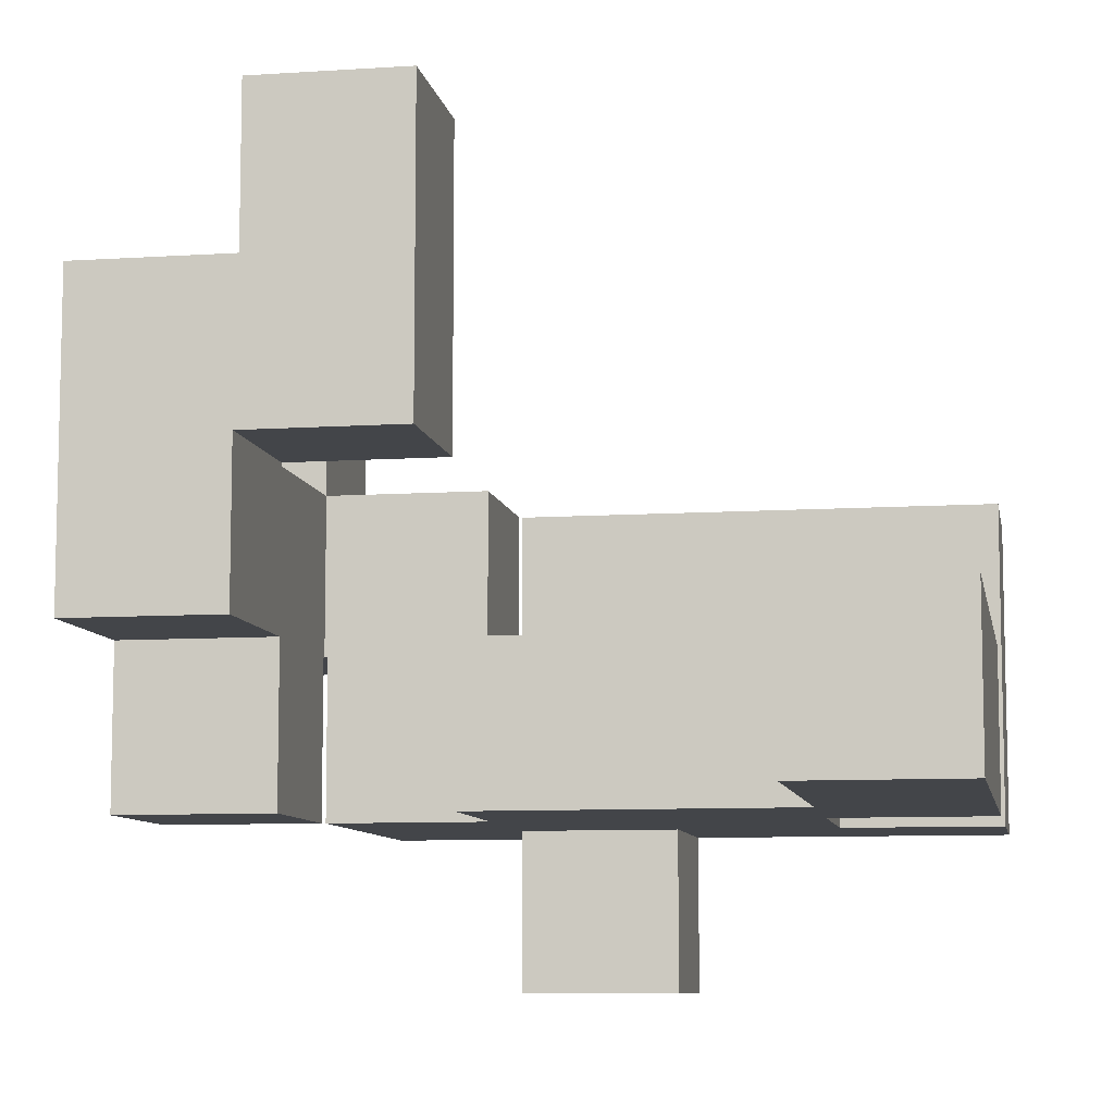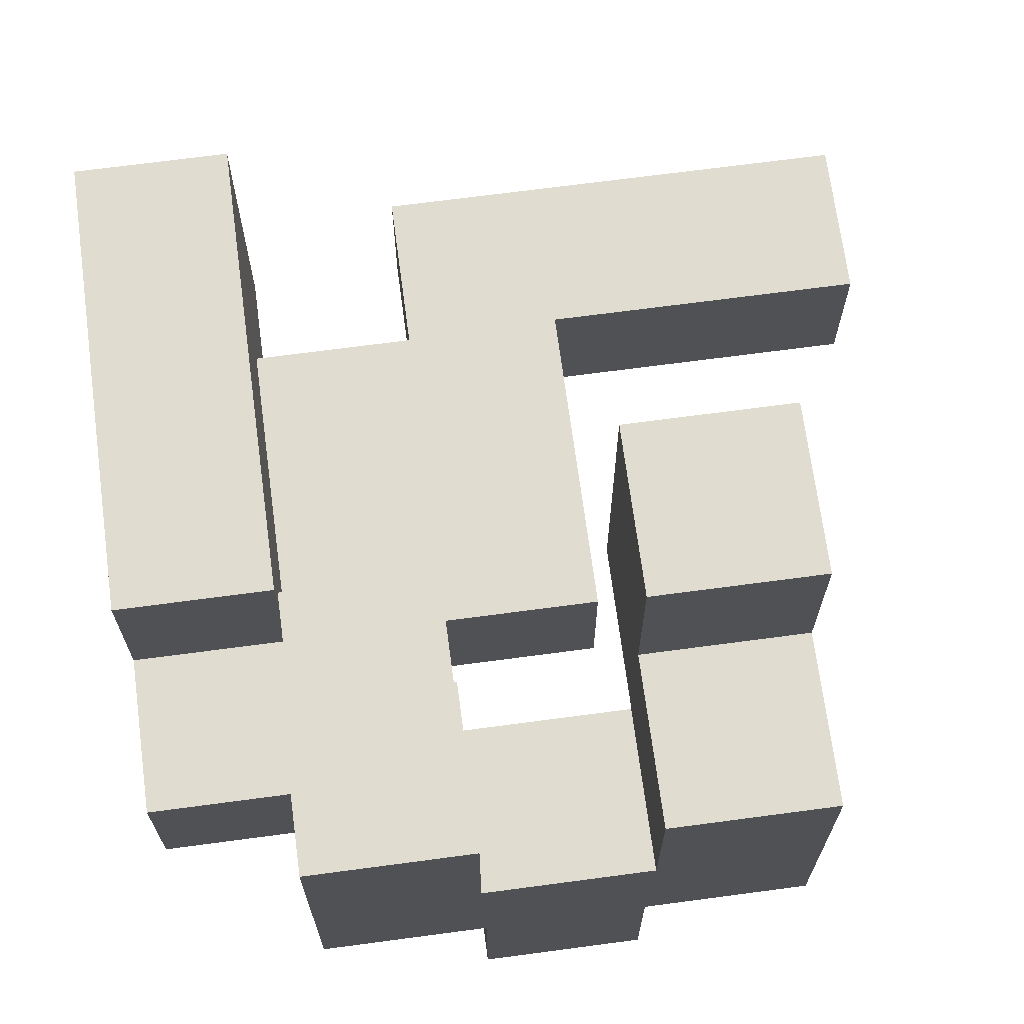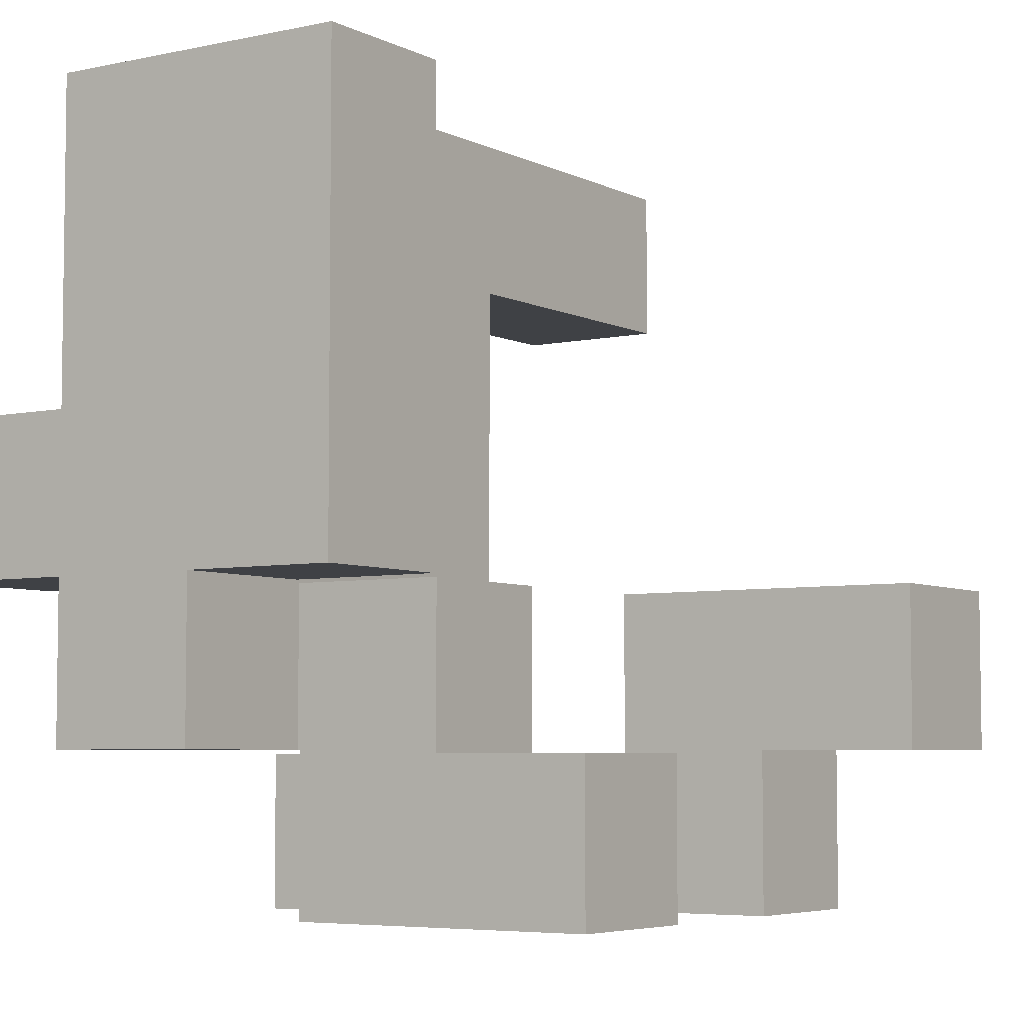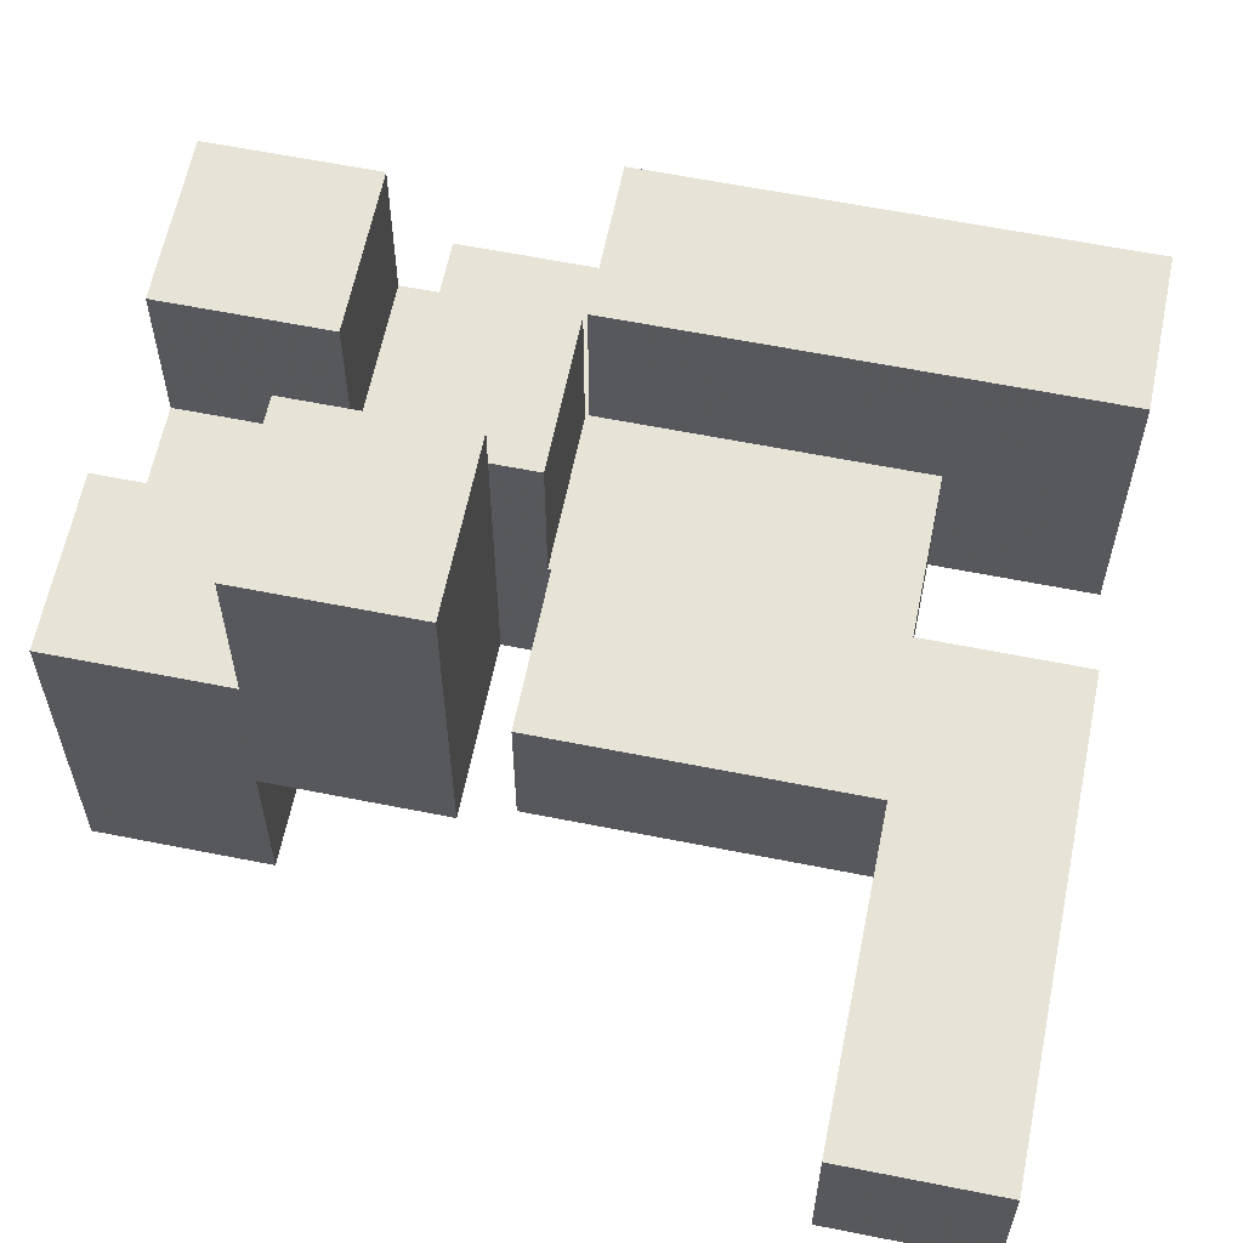
<metadata>
{"format":"obj","ext":"obj","renderer":"f3d","projection":"perspective","resolution":1024,"background":"white","views":[{"elev":-8.6,"azim":100.1,"up":"+Z"},{"elev":69.4,"azim":-7.6,"up":"+Z"},{"elev":-5.3,"azim":-55.9,"up":"+Y"},{"elev":61.5,"azim":101.5,"up":"+Z"}]}
</metadata>
<code>
v 0.204 -0.6 0.204
v 0.204 -0.6 0.596
v 0.204 -0.596 0.596
v 0.204 -0.596 0.204
v 0.204 -0.204 0.596
v 0.204 -0.204 0.204
v 0.204 -0.596 0.6
v 0.204 -0.204 0.6
v 0.596 -0.6 0.204
v 0.596 -0.596 0.204
v 0.596 -0.596 0.596
v 0.596 -0.6 0.596
v 0.596 -0.204 0.204
v 0.596 -0.204 0.596
v 0.596 -0.204 0.6
v 0.596 -0.596 0.6
v 0.204 -0.996 0.2
v 0.204 -0.996 0.204
v 0.204 -0.604 0.204
v 0.204 -0.604 0.2
v 0.204 -0.996 0.596
v 0.204 -0.604 0.596
v 0.596 -0.996 0.2
v 0.596 -0.604 0.2
v 0.596 -0.604 0.204
v 0.596 -0.996 0.204
v 0.596 -0.604 0.596
v 0.596 -0.996 0.596
v 0.204 -0.596 0.604
v 0.204 -0.204 0.604
v 0.204 -0.596 0.996
v 0.204 -0.204 0.996
v 0.596 -0.204 0.604
v 0.596 -0.596 0.604
v 0.596 -0.204 0.996
v 0.596 -0.596 0.996
v 0.204 -0.996 0.196
v 0.204 -0.604 0.196
v 0.596 -0.996 -0.196
v 0.596 -0.604 -0.196
v 0.596 -0.604 0.196
v 0.596 -0.996 0.196
v 0.2 -0.996 -0.196
v 0.204 -0.996 -0.196
v 0.2 -0.996 0.196
v 0.2 -0.604 -0.196
v 0.2 -0.604 0.196
v 0.204 -0.604 -0.196
v -0.196 -0.996 -0.2
v -0.196 -0.996 -0.196
v -0.196 -0.604 -0.196
v -0.196 -0.604 -0.2
v 0.196 -0.996 -0.2
v 0.196 -0.604 -0.2
v 0.196 -0.604 -0.196
v 0.196 -0.996 -0.196
v -0.2 -0.996 -0.196
v -0.196 -0.996 0.196
v -0.2 -0.996 0.196
v 0.196 -0.996 0.196
v -0.2 -0.604 -0.196
v -0.2 -0.604 0.196
v -0.196 -0.604 0.196
v 0.196 -0.604 0.196
v -0.596 -0.996 -0.196
v -0.596 -0.996 0.196
v -0.596 -0.604 0.196
v -0.596 -0.604 -0.196
v -0.596 -0.6 0.196
v -0.596 -0.6 -0.196
v -0.596 -0.996 0.2
v -0.596 -0.604 0.2
v -0.204 -0.604 -0.196
v -0.204 -0.6 -0.196
v -0.204 -0.6 0.196
v -0.204 -0.604 0.196
v -0.204 -0.996 0.196
v -0.204 -0.604 0.2
v -0.204 -0.996 0.2
v -0.204 -0.996 -0.196
v -0.596 -0.996 0.204
v -0.596 -0.604 0.204
v -0.596 -0.996 0.596
v -0.596 -0.604 0.596
v -0.204 -0.604 0.204
v -0.204 -0.996 0.204
v -0.204 -0.604 0.596
v -0.204 -0.996 0.596
v -0.596 -0.596 -0.2
v -0.596 -0.596 -0.196
v -0.596 -0.204 -0.196
v -0.596 -0.204 -0.2
v -0.596 -0.596 0.196
v -0.596 -0.204 0.196
v -0.204 -0.596 -0.2
v -0.204 -0.204 -0.2
v -0.204 -0.204 -0.196
v -0.204 -0.596 -0.196
v -0.204 -0.596 0.196
v -0.204 -0.204 0.196
v -0.196 -0.996 -0.596
v -0.196 -0.996 -0.204
v -0.196 -0.604 -0.204
v -0.196 -0.604 -0.596
v 0.196 -0.996 -0.596
v 0.196 -0.604 -0.596
v 0.196 -0.604 -0.204
v 0.196 -0.996 -0.204
v -0.596 -0.596 -0.204
v -0.596 -0.204 -0.204
v -0.204 -0.596 -0.596
v -0.204 -0.204 -0.596
v -0.204 -0.204 -0.204
v -0.204 -0.596 -0.204
v -0.204 -0.2 -0.596
v -0.204 -0.2 -0.204
v -0.6 -0.596 -0.596
v -0.596 -0.596 -0.596
v -0.6 -0.596 -0.204
v -0.6 -0.204 -0.596
v -0.596 -0.204 -0.596
v -0.6 -0.2 -0.596
v -0.596 -0.2 -0.596
v -0.6 -0.204 -0.204
v -0.596 -0.2 -0.204
v -0.6 -0.2 -0.204
v -0.996 -0.596 -0.596
v -0.996 -0.596 -0.204
v -0.996 -0.204 -0.204
v -0.996 -0.204 -0.596
v -0.996 -0.2 -0.204
v -0.996 -0.2 -0.596
v -0.604 -0.596 -0.596
v -0.604 -0.596 -0.204
v -0.604 -0.204 -0.596
v -0.604 -0.2 -0.596
v -0.604 -0.204 -0.204
v -0.604 -0.2 -0.204
v -0.204 -0.196 -0.596
v -0.204 -0.196 -0.204
v -0.2 -0.196 -0.596
v -0.2 -0.196 -0.204
v -0.6 -0.196 -0.596
v -0.596 -0.196 -0.596
v -0.6 0.196 -0.596
v -0.596 0.196 -0.596
v -0.204 0.196 -0.596
v -0.2 0.196 -0.596
v -0.6 0.2 -0.596
v -0.596 0.2 -0.596
v -0.204 0.2 -0.596
v -0.2 0.2 -0.596
v -0.596 -0.196 -0.204
v -0.6 -0.196 -0.204
v -0.596 0.196 -0.204
v -0.6 0.196 -0.204
v -0.204 0.196 -0.204
v -0.2 0.196 -0.204
v -0.596 0.2 -0.204
v -0.6 0.2 -0.204
v -0.204 0.2 -0.204
v -0.2 0.2 -0.204
v 0.196 -0.196 -0.596
v 0.196 0.196 -0.596
v 0.196 0.196 -0.204
v 0.196 -0.196 -0.204
v 0.196 0.2 -0.596
v 0.196 0.2 -0.204
v -0.196 -0.196 -0.596
v -0.196 -0.196 -0.204
v -0.196 0.196 -0.596
v -0.196 0.2 -0.596
v -0.196 0.196 -0.204
v -0.196 0.2 -0.204
v -0.196 0.596 -0.596
v -0.196 0.596 -0.204
v -0.196 0.6 -0.204
v -0.196 0.6 -0.596
v 0.196 0.204 -0.596
v 0.196 0.204 -0.204
v 0.196 0.596 -0.596
v 0.196 0.596 -0.204
v 0.196 0.6 -0.596
v 0.196 0.6 -0.204
v -0.2 0.596 -0.596
v -0.2 0.596 -0.204
v -0.2 0.204 -0.596
v -0.196 0.204 -0.596
v -0.196 0.204 -0.204
v -0.2 0.204 -0.204
v -0.196 0.604 -0.204
v -0.196 0.604 -0.596
v -0.196 0.996 -0.204
v -0.196 0.996 -0.596
v 0.196 0.604 -0.596
v 0.196 0.604 -0.204
v 0.2 0.604 -0.596
v 0.2 0.604 -0.204
v 0.196 0.996 -0.204
v 0.196 0.996 -0.596
v 0.2 0.996 -0.204
v 0.2 0.996 -0.596
v 0.204 0.604 -0.596
v 0.204 0.604 -0.204
v 0.596 0.604 -0.596
v 0.596 0.604 -0.204
v 0.6 0.604 -0.596
v 0.6 0.604 -0.204
v 0.204 0.996 -0.204
v 0.204 0.996 -0.596
v 0.596 0.996 -0.204
v 0.596 0.996 -0.596
v 0.6 0.996 -0.204
v 0.6 0.996 -0.596
v 0.996 0.604 -0.596
v 0.996 0.996 -0.596
v 0.996 0.996 -0.204
v 0.996 0.604 -0.204
v 0.604 0.604 -0.596
v 0.604 0.604 -0.204
v 0.604 0.996 -0.204
v 0.604 0.996 -0.596
v -0.996 -0.196 -0.6
v -0.996 -0.196 -0.596
v -0.996 0.196 -0.596
v -0.996 0.196 -0.6
v -0.996 -0.196 -0.204
v -0.996 0.196 -0.204
v -0.996 0.2 -0.204
v -0.996 0.2 -0.596
v -0.996 -0.196 -0.2
v -0.996 0.196 -0.2
v -0.996 0.2 -0.2
v -0.604 -0.196 -0.6
v -0.604 0.196 -0.6
v -0.604 0.196 -0.596
v -0.604 -0.196 -0.596
v -0.604 -0.196 -0.204
v -0.604 0.196 -0.204
v -0.604 0.196 -0.2
v -0.604 -0.196 -0.2
v -0.604 0.2 -0.204
v -0.604 0.2 -0.2
v -0.604 0.2 -0.596
v -0.996 -0.196 -0.996
v -0.996 -0.196 -0.604
v -0.996 0.196 -0.604
v -0.996 0.196 -0.996
v -0.604 -0.196 -0.996
v -0.604 0.196 -0.996
v -0.604 0.196 -0.604
v -0.604 -0.196 -0.604
v -0.996 -0.196 -0.196
v -0.996 0.196 -0.196
v -0.996 0.2 -0.196
v -0.996 -0.196 0.196
v -0.996 0.196 0.196
v -0.996 0.2 0.196
v -0.604 0.196 -0.196
v -0.604 -0.196 -0.196
v -0.604 0.2 -0.196
v -0.604 0.196 0.196
v -0.604 -0.196 0.196
v -0.604 0.2 0.196
v -0.996 0.204 -0.204
v -0.996 0.204 -0.596
v -0.996 0.596 -0.204
v -0.996 0.596 -0.596
v -0.996 0.6 -0.204
v -0.996 0.6 -0.596
v -0.996 0.204 -0.2
v -0.996 0.596 -0.2
v -0.996 0.6 -0.2
v -0.604 0.596 -0.596
v -0.604 0.6 -0.596
v -0.604 0.6 -0.204
v -0.604 0.596 -0.204
v -0.604 0.204 -0.204
v -0.604 0.204 -0.2
v -0.604 0.596 -0.2
v -0.604 0.6 -0.2
v -0.6 0.596 -0.204
v -0.6 0.596 -0.596
v -0.604 0.204 -0.596
v -0.6 0.204 -0.596
v -0.6 0.204 -0.204
v -0.996 0.604 -0.204
v -0.996 0.604 -0.596
v -0.996 0.996 -0.204
v -0.996 0.996 -0.596
v -0.996 0.604 -0.2
v -0.996 0.996 -0.2
v -0.604 0.604 -0.596
v -0.604 0.604 -0.204
v -0.604 0.996 -0.596
v -0.604 0.996 -0.204
v -0.604 0.604 -0.2
v -0.604 0.996 -0.2
v -0.996 0.204 -0.196
v -0.996 0.596 -0.196
v -0.996 0.6 -0.196
v -0.996 0.204 0.196
v -0.996 0.596 0.196
v -0.996 0.6 0.196
v -0.604 0.204 -0.196
v -0.604 0.596 -0.196
v -0.604 0.6 -0.196
v -0.604 0.204 0.196
v -0.604 0.596 0.196
v -0.604 0.6 0.196
v -0.996 0.604 -0.196
v -0.996 0.996 -0.196
v -0.996 0.604 0.196
v -0.996 0.996 0.196
v -0.604 0.604 -0.196
v -0.604 0.996 -0.196
v -0.604 0.604 0.196
v -0.604 0.996 0.196
v -0.596 0.596 -0.204
v -0.596 0.596 -0.596
v -0.204 0.596 -0.204
v -0.204 0.596 -0.596
v -0.596 0.204 -0.596
v -0.204 0.204 -0.596
v -0.596 0.204 -0.204
v -0.204 0.204 -0.204
f 1 2 3 4
f 4 3 5 6
f 3 7 8 5
f 9 10 11 12
f 10 13 14 11
f 11 14 15 16
f 3 11 16 7
f 6 5 14 13
f 5 8 15 14
f 1 4 10 9
f 4 6 13 10
f 2 12 11 3
f 17 18 19 20
f 18 21 22 19
f 19 22 2 1
f 23 24 25 26
f 26 25 27 28
f 25 9 12 27
f 17 23 26 18
f 18 26 28 21
f 20 19 25 24
f 19 1 9 25
f 21 28 27 22
f 22 27 12 2
f 7 29 30 8
f 29 31 32 30
f 16 15 33 34
f 34 33 35 36
f 7 16 34 29
f 29 34 36 31
f 8 30 33 15
f 30 32 35 33
f 31 36 35 32
f 37 17 20 38
f 39 40 41 42
f 42 41 24 23
f 43 44 37 45
f 44 39 42 37
f 37 42 23 17
f 46 47 38 48
f 48 38 41 40
f 38 20 24 41
f 43 46 48 44
f 44 48 40 39
f 45 37 38 47
f 49 50 51 52
f 53 54 55 56
f 57 50 58 59
f 49 53 56 50
f 50 56 60 58
f 56 43 45 60
f 61 62 63 51
f 52 51 55 54
f 51 63 64 55
f 55 64 47 46
f 57 61 51 50
f 56 55 46 43
f 59 58 63 62
f 58 60 64 63
f 60 45 47 64
f 65 66 67 68
f 68 67 69 70
f 66 71 72 67
f 73 74 75 76
f 77 76 78 79
f 65 80 77 66
f 66 77 79 71
f 80 57 59 77
f 67 72 78 76
f 73 76 62 61
f 65 68 73 80
f 80 73 61 57
f 68 70 74 73
f 77 59 62 76
f 67 76 75 69
f 71 81 82 72
f 81 83 84 82
f 79 78 85 86
f 86 85 87 88
f 71 79 86 81
f 81 86 88 83
f 72 82 85 78
f 82 84 87 85
f 83 88 87 84
f 89 90 91 92
f 70 69 93 90
f 90 93 94 91
f 95 96 97 98
f 74 98 99 75
f 98 97 100 99
f 89 95 98 90
f 92 91 97 96
f 91 94 100 97
f 70 90 98 74
f 69 75 99 93
f 93 99 100 94
f 101 102 103 104
f 102 49 52 103
f 105 106 107 108
f 108 107 54 53
f 101 105 108 102
f 102 108 53 49
f 104 103 107 106
f 103 52 54 107
f 101 104 106 105
f 109 89 92 110
f 111 112 113 114
f 112 115 116 113
f 114 113 96 95
f 117 118 109 119
f 118 111 114 109
f 109 114 95 89
f 110 92 96 113
f 117 120 121 118
f 118 121 112 111
f 120 122 123 121
f 121 123 115 112
f 119 109 110 124
f 124 110 125 126
f 110 113 116 125
f 127 128 129 130
f 130 129 131 132
f 127 133 134 128
f 133 117 119 134
f 127 130 135 133
f 133 135 120 117
f 130 132 136 135
f 135 136 122 120
f 128 134 137 129
f 134 119 124 137
f 129 137 138 131
f 137 124 126 138
f 115 139 140 116
f 139 141 142 140
f 122 143 144 123
f 123 144 139 115
f 143 145 146 144
f 144 146 147 139
f 139 147 148 141
f 145 149 150 146
f 146 150 151 147
f 147 151 152 148
f 126 125 153 154
f 125 116 140 153
f 154 153 155 156
f 153 140 157 155
f 140 142 158 157
f 156 155 159 160
f 155 157 161 159
f 157 158 162 161
f 163 164 165 166
f 164 167 168 165
f 141 169 170 142
f 169 163 166 170
f 141 148 171 169
f 169 171 164 163
f 148 152 172 171
f 171 172 167 164
f 142 170 173 158
f 170 166 165 173
f 158 173 174 162
f 173 165 168 174
f 175 176 177 178
f 167 179 180 168
f 179 181 182 180
f 181 183 184 182
f 185 186 176 175
f 152 187 188 172
f 172 188 179 167
f 187 185 175 188
f 188 175 181 179
f 175 178 183 181
f 162 174 189 190
f 174 168 180 189
f 190 189 176 186
f 189 180 182 176
f 176 182 184 177
f 178 177 191 192
f 192 191 193 194
f 183 195 196 184
f 195 197 198 196
f 194 193 199 200
f 200 199 201 202
f 178 192 195 183
f 192 194 200 195
f 195 200 202 197
f 177 184 196 191
f 191 196 199 193
f 196 198 201 199
f 197 203 204 198
f 203 205 206 204
f 205 207 208 206
f 202 201 209 210
f 210 209 211 212
f 212 211 213 214
f 197 202 210 203
f 203 210 212 205
f 205 212 214 207
f 198 204 209 201
f 204 206 211 209
f 206 208 213 211
f 215 216 217 218
f 207 219 220 208
f 219 215 218 220
f 214 213 221 222
f 222 221 217 216
f 207 214 222 219
f 219 222 216 215
f 208 220 221 213
f 220 218 217 221
f 223 224 225 226
f 132 131 227 224
f 224 227 228 225
f 225 228 229 230
f 227 231 232 228
f 228 232 233 229
f 234 235 236 237
f 238 239 240 241
f 239 242 243 240
f 223 234 237 224
f 227 238 241 231
f 226 225 236 235
f 132 224 237 136
f 136 237 143 122
f 237 236 145 143
f 225 230 244 236
f 236 244 149 145
f 131 138 238 227
f 138 126 154 238
f 238 154 156 239
f 239 156 160 242
f 245 246 247 248
f 246 223 226 247
f 249 250 251 252
f 252 251 235 234
f 245 249 252 246
f 246 252 234 223
f 248 247 251 250
f 247 226 235 251
f 245 248 250 249
f 231 253 254 232
f 232 254 255 233
f 253 256 257 254
f 254 257 258 255
f 241 240 259 260
f 240 243 261 259
f 260 259 262 263
f 259 261 264 262
f 231 241 260 253
f 253 260 263 256
f 256 263 262 257
f 257 262 264 258
f 230 229 265 266
f 266 265 267 268
f 268 267 269 270
f 229 233 271 265
f 265 271 272 267
f 267 272 273 269
f 274 275 276 277
f 242 278 279 243
f 278 277 280 279
f 277 276 281 280
f 274 277 282 283
f 230 266 284 244
f 244 284 285 149
f 266 268 274 284
f 284 274 283 285
f 268 270 275 274
f 242 160 286 278
f 278 286 282 277
f 270 269 287 288
f 288 287 289 290
f 269 273 291 287
f 287 291 292 289
f 275 293 294 276
f 293 295 296 294
f 276 294 297 281
f 294 296 298 297
f 290 289 296 295
f 289 292 298 296
f 270 288 293 275
f 288 290 295 293
f 233 255 299 271
f 271 299 300 272
f 272 300 301 273
f 255 258 302 299
f 299 302 303 300
f 300 303 304 301
f 243 279 305 261
f 279 280 306 305
f 280 281 307 306
f 261 305 308 264
f 305 306 309 308
f 306 307 310 309
f 258 264 308 302
f 302 308 309 303
f 303 309 310 304
f 273 301 311 291
f 291 311 312 292
f 301 304 313 311
f 311 313 314 312
f 281 297 315 307
f 297 298 316 315
f 307 315 317 310
f 315 316 318 317
f 292 312 316 298
f 312 314 318 316
f 304 310 317 313
f 313 317 318 314
f 283 282 319 320
f 320 319 321 322
f 322 321 186 185
f 149 285 323 150
f 150 323 324 151
f 151 324 187 152
f 285 283 320 323
f 323 320 322 324
f 324 322 185 187
f 160 159 325 286
f 159 161 326 325
f 161 162 190 326
f 286 325 319 282
f 325 326 321 319
f 326 190 186 321

</code>
